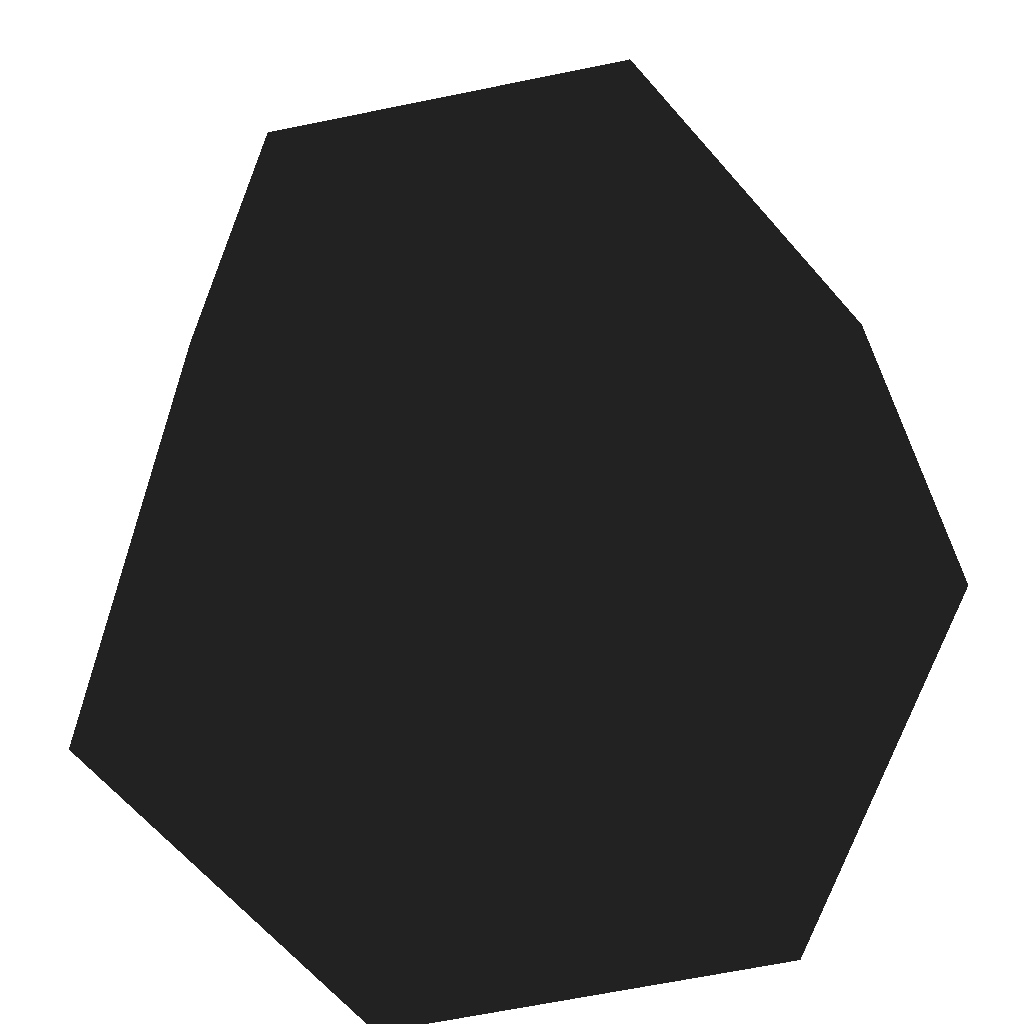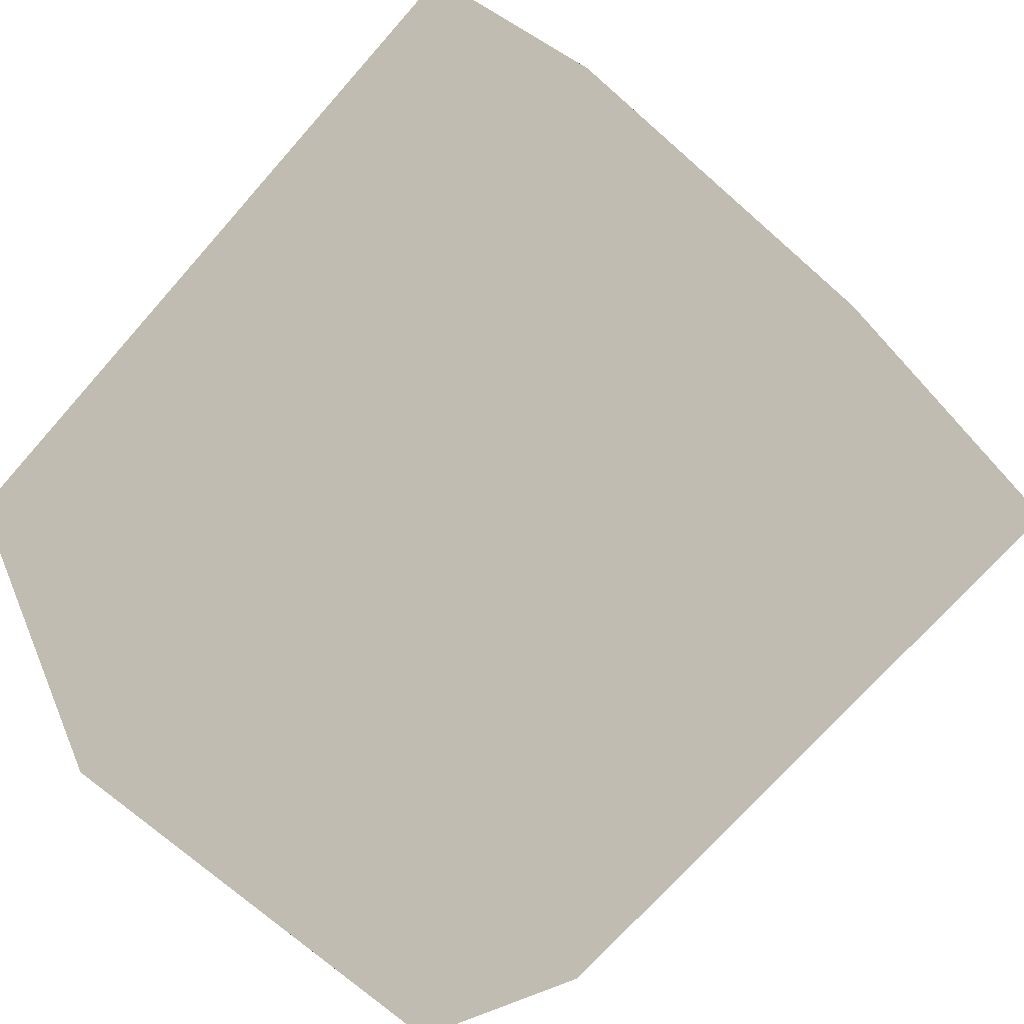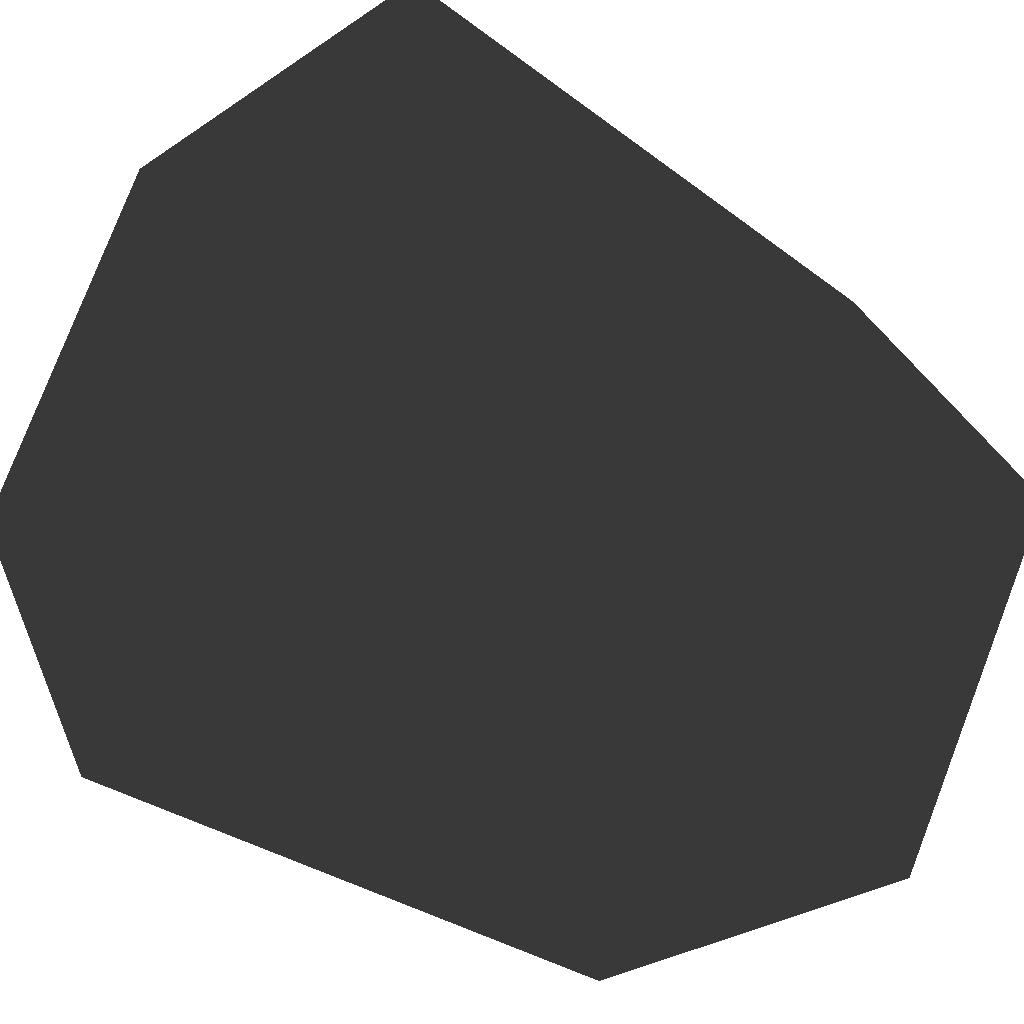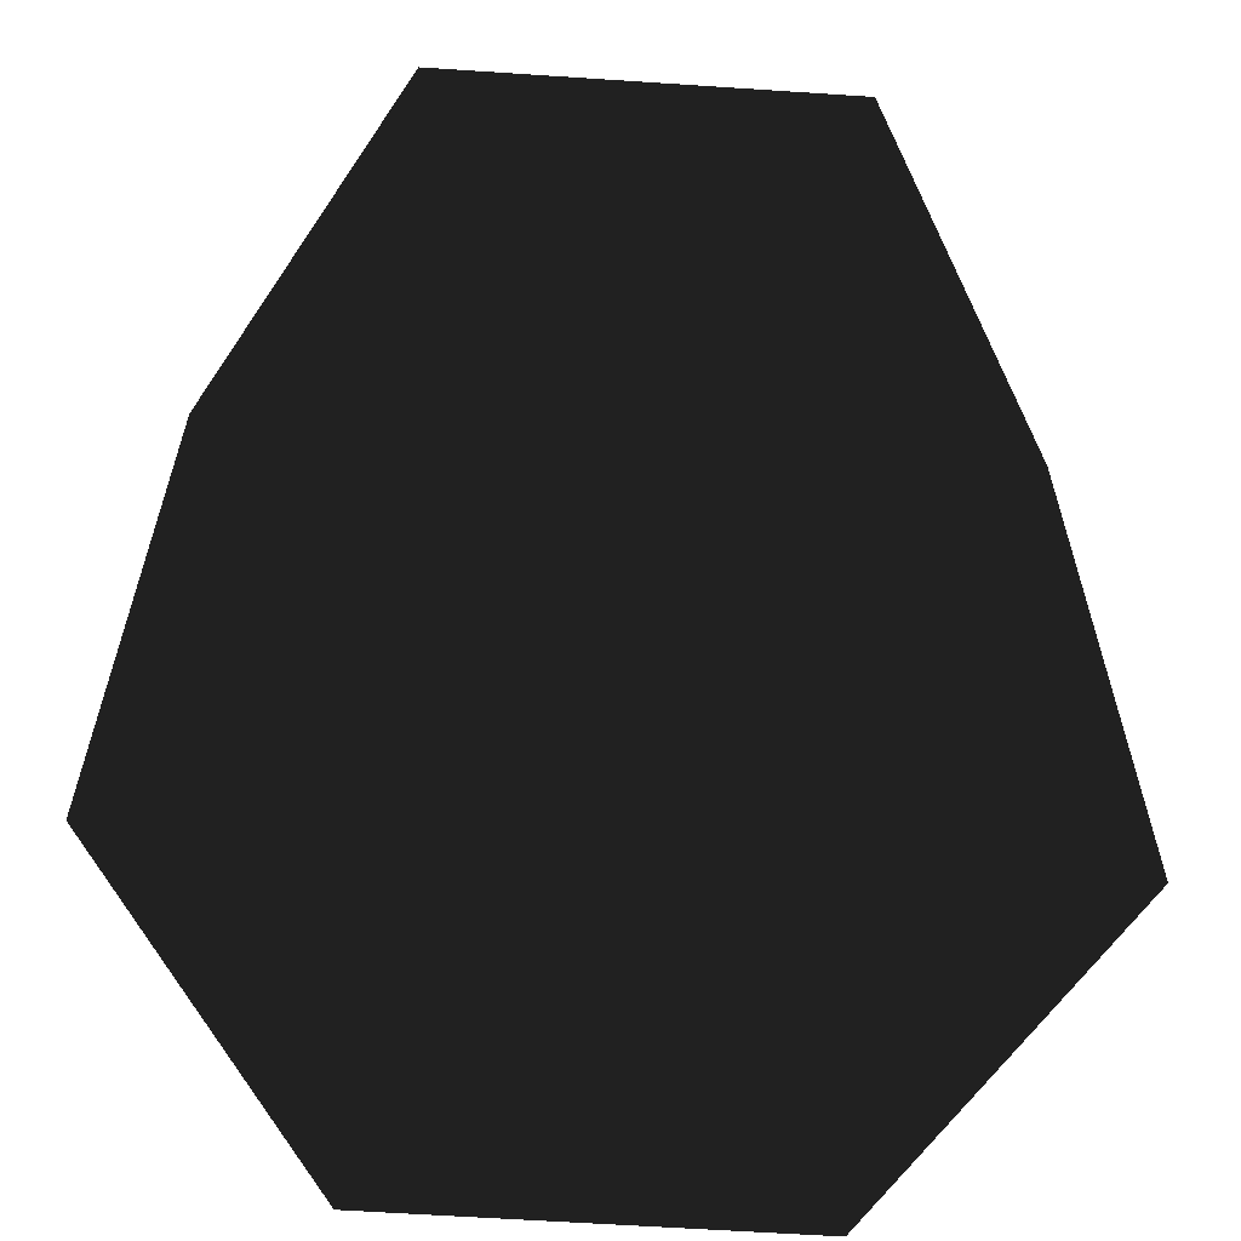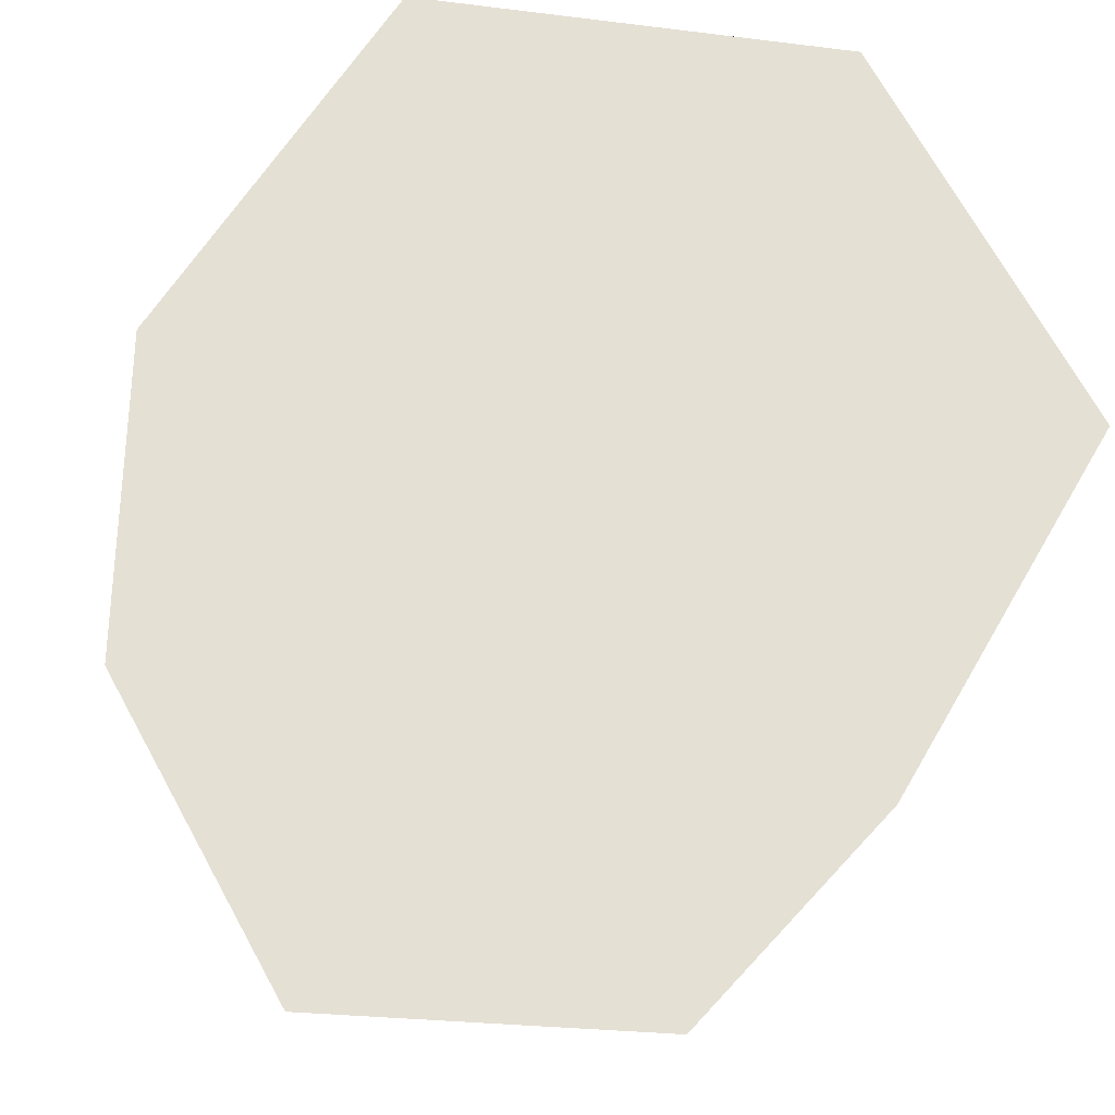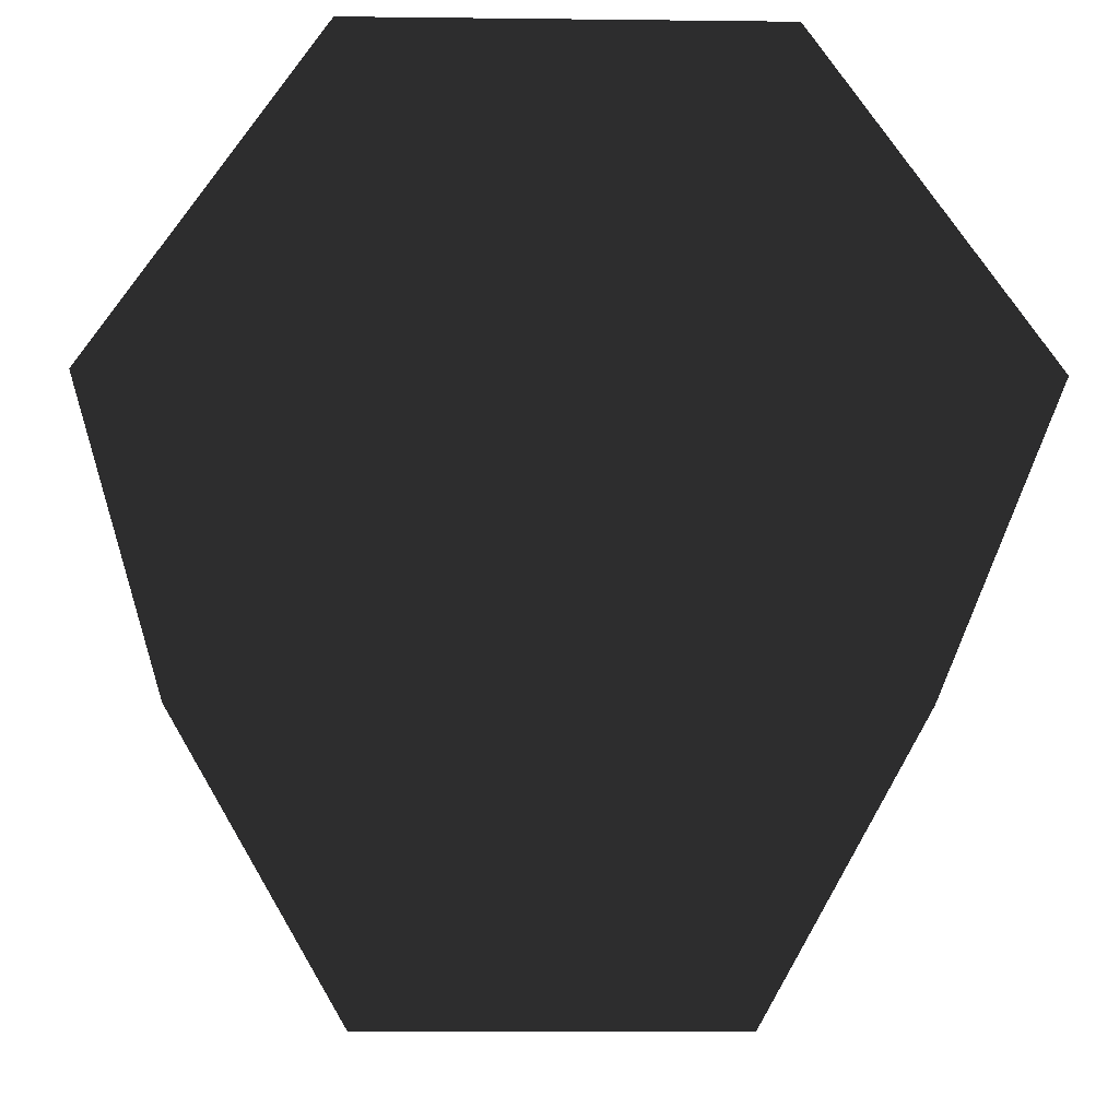
<metadata>
{"format":"obj","ext":"obj","renderer":"f3d","projection":"perspective","resolution":1024,"background":"white","views":[{"elev":-66.9,"azim":71.1,"up":"+Z"},{"elev":-71.4,"azim":-41.4,"up":"+Y"},{"elev":-31.3,"azim":-137.0,"up":"+Y"},{"elev":-61.2,"azim":175.7,"up":"+Z"},{"elev":-24.8,"azim":-10.8,"up":"+Y"},{"elev":-25.5,"azim":178.4,"up":"+Y"}]}
</metadata>
<code>
v 0.8388 -1.478 1.48
v 0.8388 -1.48 1.48
v -6.102e-05 -4.768e-07 1.48
v -0.8618 -1.467 1.48
v -6.102e-05 -4.768e-07 1.48
v -1.702 0.01257 1.48
v -0.84 1.48 1.48
v -6.102e-05 6.151e-05 1.48
v 0.8618 1.467 1.48
v -6.102e-05 -4.768e-07 1.48
v 1.702 -0.01251 1.48
v 0.84 -1.48 1.48
v 0.84 -1.48 1.48
v 0.8388 -1.48 1.48
v -0.8618 -1.467 1.48
v 0.84 -1.48 -1.48
v 0.8388 -1.48 -1.48
v -0.8618 -1.467 -1.48
v -0.8618 -1.467 1.48
v -1.702 0.01257 1.48
v -0.8618 -1.467 -1.48
v -1.702 0.01257 -1.48
v -1.702 0.01257 1.48
v -0.84 1.48 1.48
v -1.702 0.01257 -1.48
v -0.84 1.48 -1.48
v -0.84 1.48 1.48
v 0.8618 1.467 1.48
v -0.84 1.48 -1.48
v 0.8618 1.467 -1.48
v 0.8618 1.467 1.48
v 1.702 -0.01251 1.48
v 0.8618 1.467 -1.48
v 1.702 -0.01251 -1.48
v 1.702 -0.01251 1.48
v 0.84 -1.48 1.48
v 1.702 -0.01251 -1.48
v 0.84 -1.48 -1.48
v 0.8388 -1.478 -1.48
v 0.8388 -1.48 -1.48
v -6.102e-05 -4.768e-07 -1.48
v -0.8618 -1.467 -1.48
v -6.102e-05 -4.768e-07 -1.48
v -1.702 0.01257 -1.48
v -0.84 1.48 -1.48
v -6.102e-05 6.151e-05 -1.48
v 0.8618 1.467 -1.48
v -6.102e-05 -4.768e-07 -1.48
v 1.702 -0.01251 -1.48
v 0.84 -1.48 -1.48
f 3 4 1
f 5 6 10
f 7 6 8
f 9 7 8
f 10 11 5
f 12 11 1
f 2 12 1
f 2 1 4
f 10 6 3
f 4 3 6
f 5 8 6
f 5 11 8
f 9 8 11
f 1 11 3
f 10 3 11
f 16 13 14
f 16 14 17
f 17 14 15
f 17 15 18
f 21 19 20
f 21 20 22
f 25 23 24
f 25 24 26
f 29 27 28
f 29 28 30
f 33 31 32
f 33 32 34
f 37 35 36
f 37 36 38
f 42 41 39
f 44 43 48
f 44 45 46
f 45 47 46
f 49 48 43
f 49 50 39
f 50 40 39
f 39 40 42
f 44 48 41
f 41 42 44
f 46 43 44
f 49 43 46
f 46 47 49
f 49 39 41
f 41 48 49

</code>
